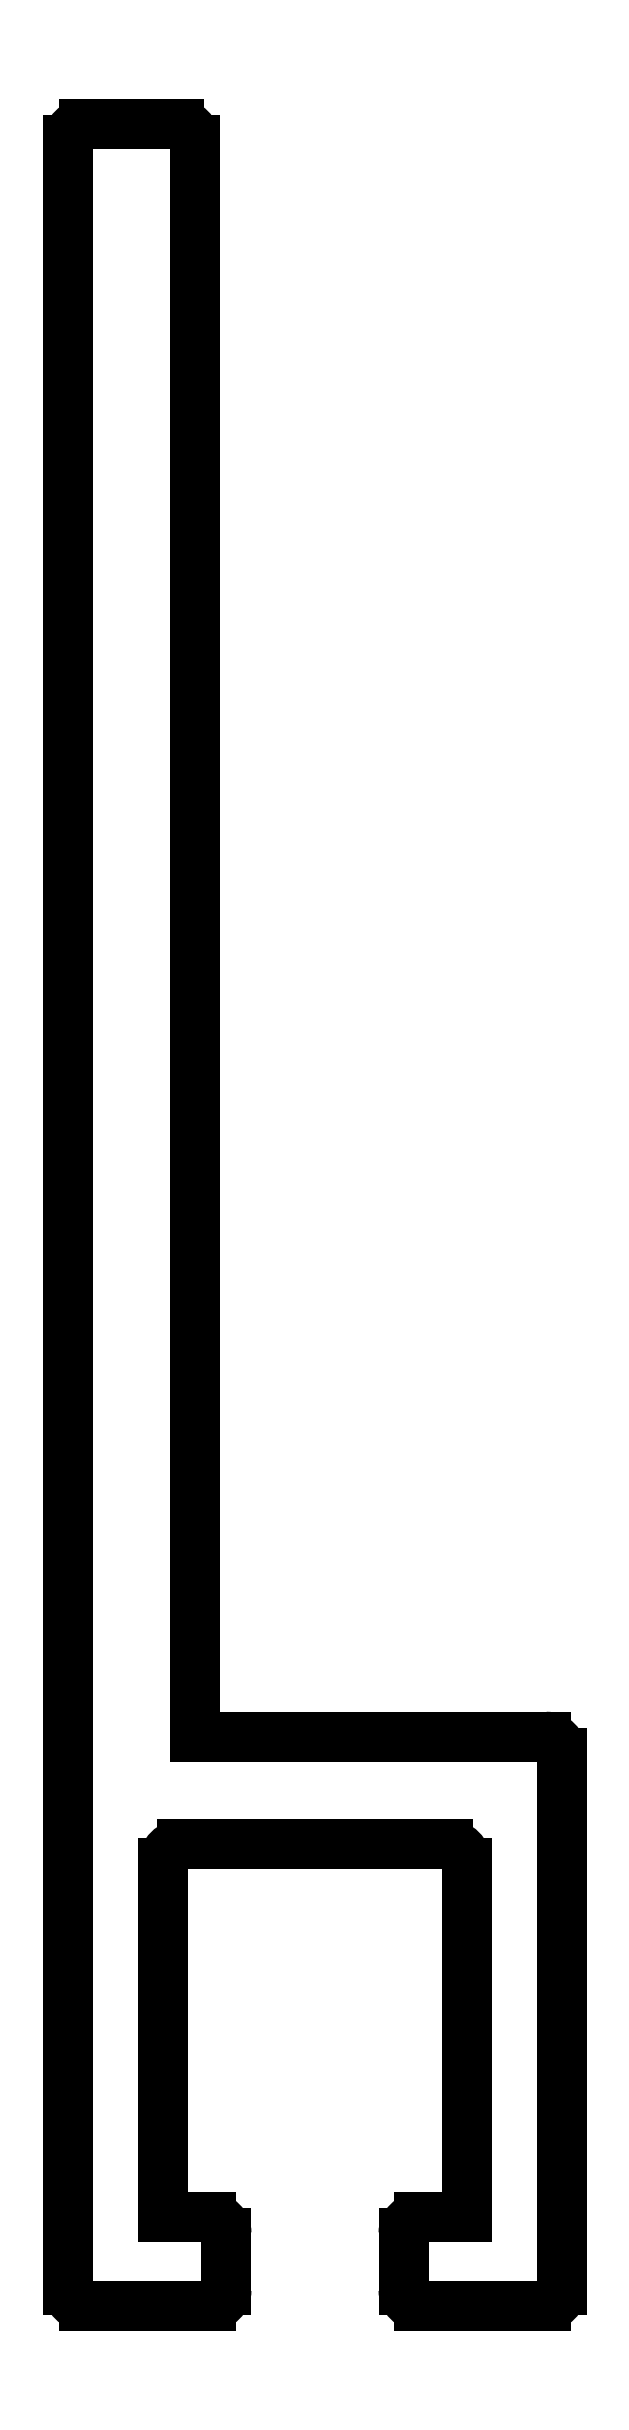
<metadata>
{"format":"dxf","ext":"dxf","renderer":"ezdxf+matplotlib","layout":"modelspace","background":"white","min_lineweight":24,"dpi":150}
</metadata>
<code>
0
SECTION
2
ENTITIES
0
LINE
8
0
10
629.4
20
425.2
30
0
11
628.6
21
425.2
31
0
0
LINE
8
0
10
628.6
20
425.2
30
0
11
628.6
21
430.8
31
0
0
ARC
8
0
10
628.9
20
430.8
30
0
40
0.3
50
90
51
180
0
LINE
8
0
10
628.9
20
431.1
30
0
11
633.1
21
431.1
31
0
0
ARC
8
0
10
633.1
20
430.8
30
0
40
0.3
50
0
51
90
0
LINE
8
0
10
633.4
20
430.8
30
0
11
633.4
21
425.2
31
0
0
LINE
8
0
10
633.4
20
425.2
30
0
11
632.7
21
425.2
31
0
0
ARC
8
0
10
632.7
20
425
30
0
40
0.25
50
90
51
180
0
LINE
8
0
10
632.4
20
425
30
0
11
632.4
21
424.1
31
0
0
ARC
8
0
10
632.7
20
424.1
30
0
40
0.25
50
180
51
270
0
LINE
8
0
10
632.7
20
423.8
30
0
11
634.7
21
423.8
31
0
0
ARC
8
0
10
634.7
20
424.1
30
0
40
0.25
50
270
51
0
0
LINE
8
0
10
634.9
20
424.1
30
0
11
634.9
21
432.6
31
0
0
ARC
8
0
10
634.7
20
432.6
30
0
40
0.25
50
0
51
90
0
LINE
8
0
10
634.7
20
432.8
30
0
11
629.1
21
432.8
31
0
0
LINE
8
0
10
629.1
20
432.8
30
0
11
629.1
21
458.1
31
0
0
ARC
8
0
10
628.9
20
458.1
30
0
40
0.25
50
0
51
90
0
LINE
8
0
10
628.9
20
458.3
30
0
11
627.4
21
458.3
31
0
0
ARC
8
0
10
627.4
20
458.1
30
0
40
0.25
50
90
51
180
0
LINE
8
0
10
627.1
20
458.1
30
0
11
627.1
21
424.1
31
0
0
ARC
8
0
10
627.4
20
424.1
30
0
40
0.25
50
180
51
270
0
LINE
8
0
10
627.4
20
423.8
30
0
11
629.4
21
423.8
31
0
0
ARC
8
0
10
629.4
20
424.1
30
0
40
0.25
50
270
51
0
0
LINE
8
0
10
629.6
20
424.1
30
0
11
629.6
21
425
31
0
0
ARC
8
0
10
629.4
20
425
30
0
40
0.25
50
0
51
90
0
ENDSEC
0
EOF

</code>
